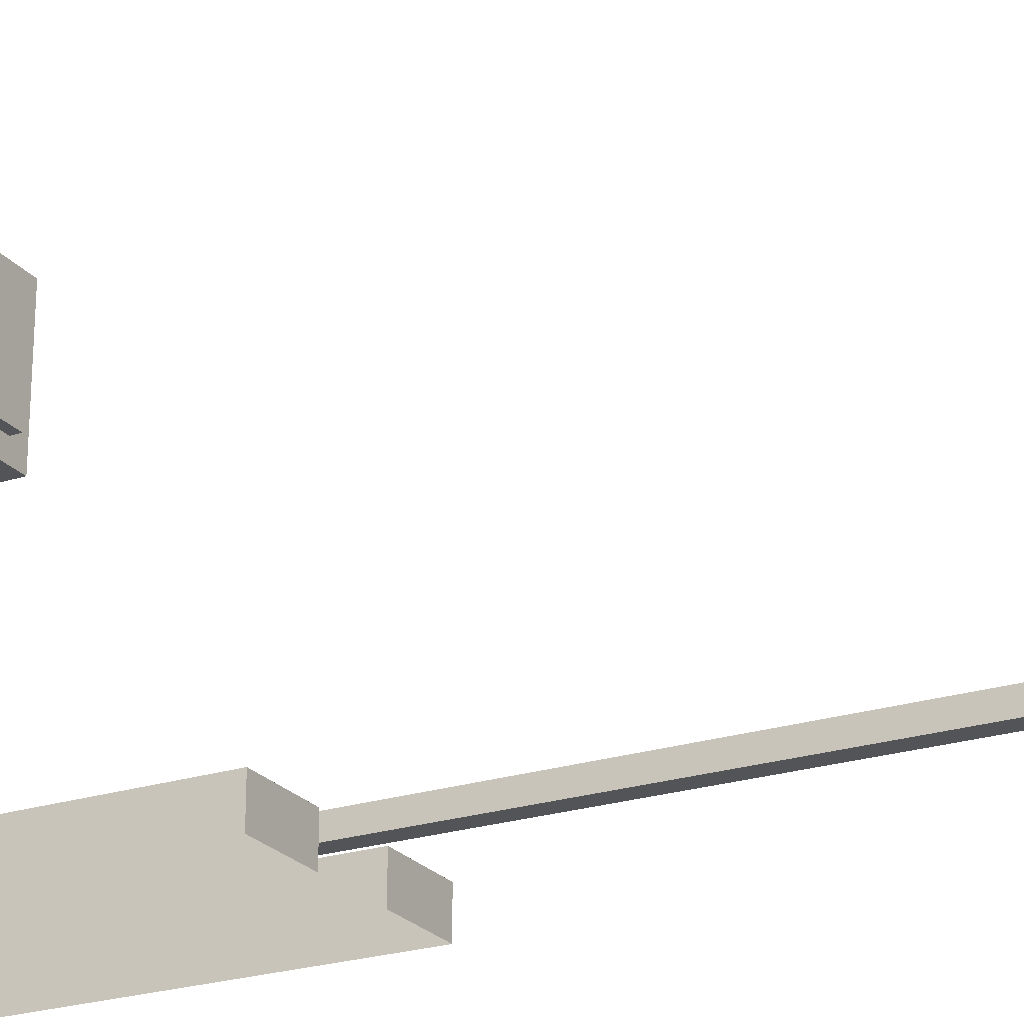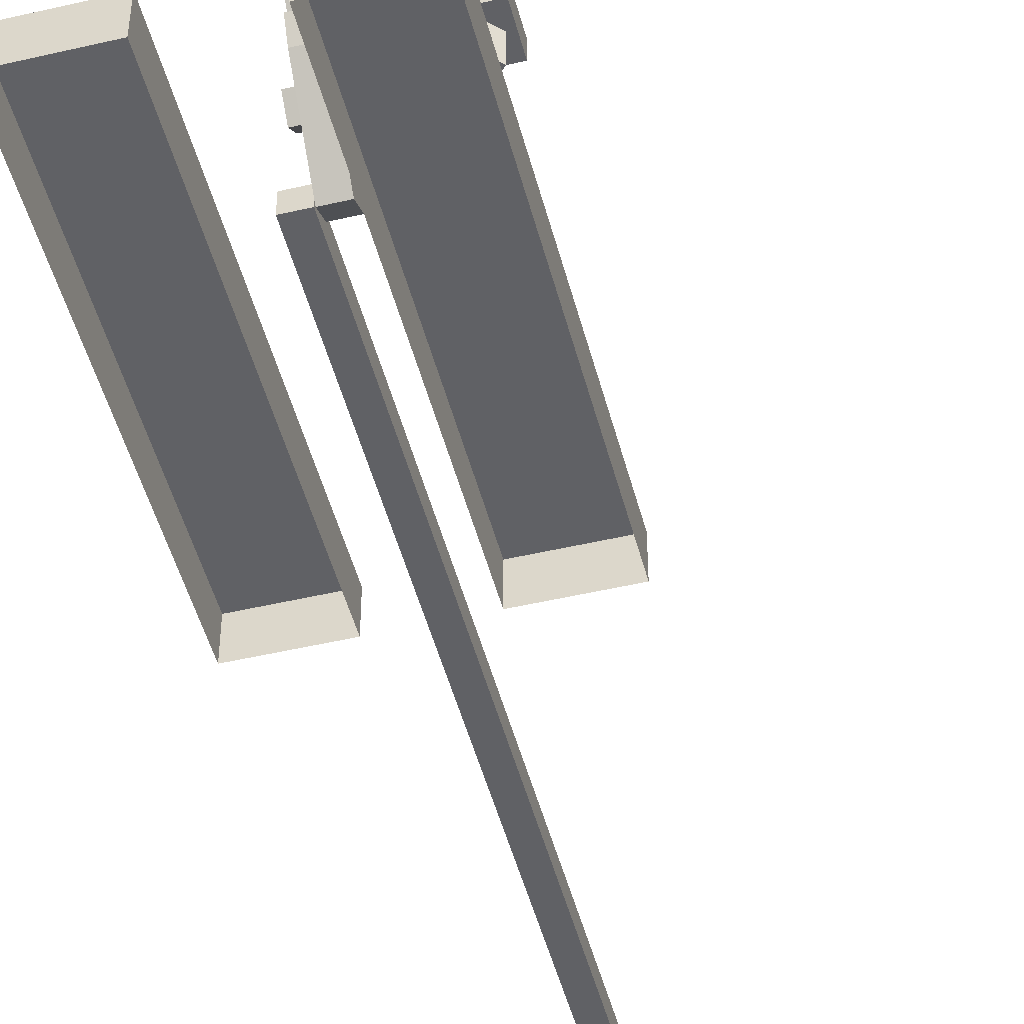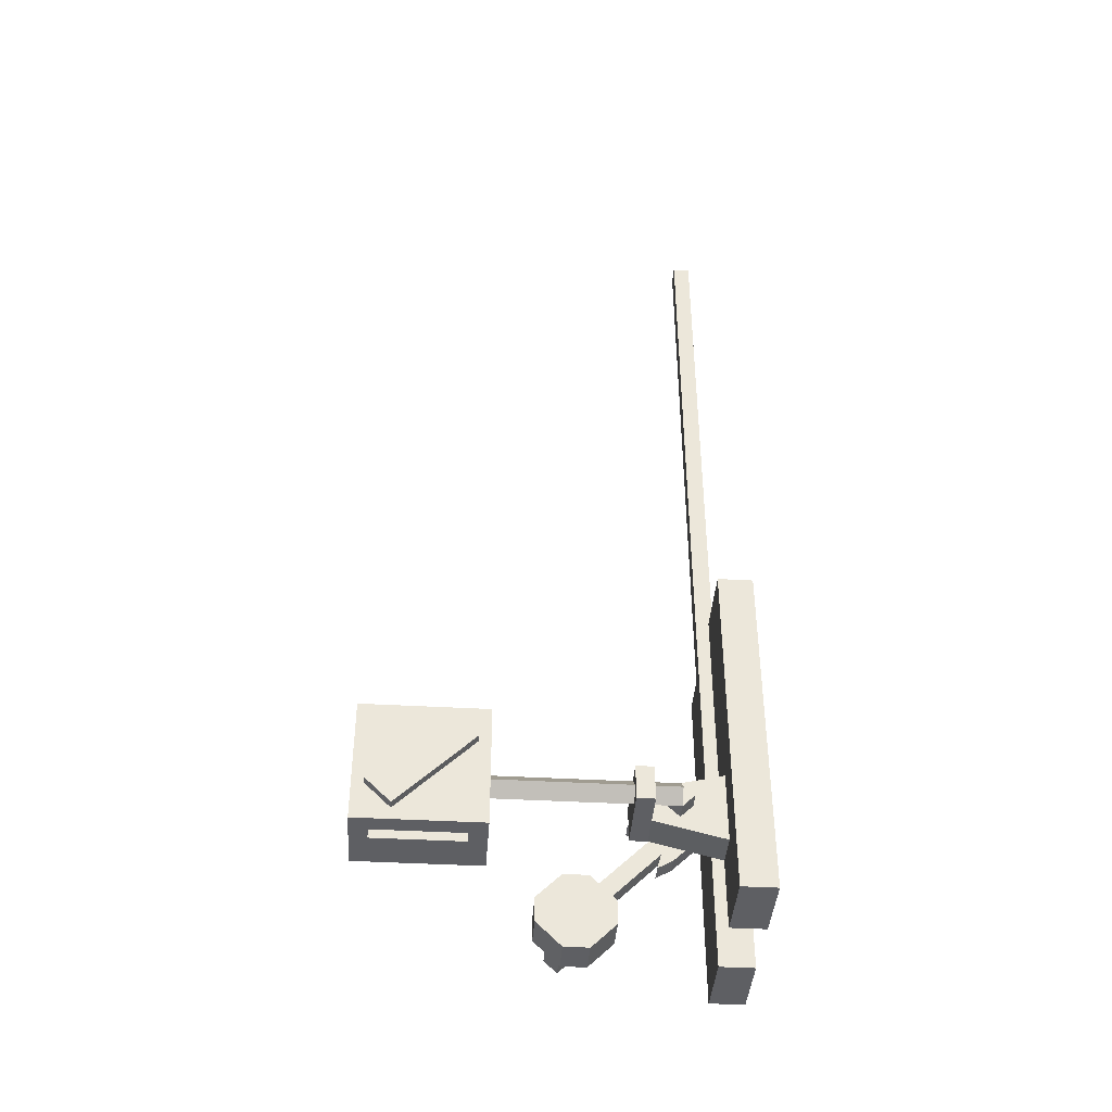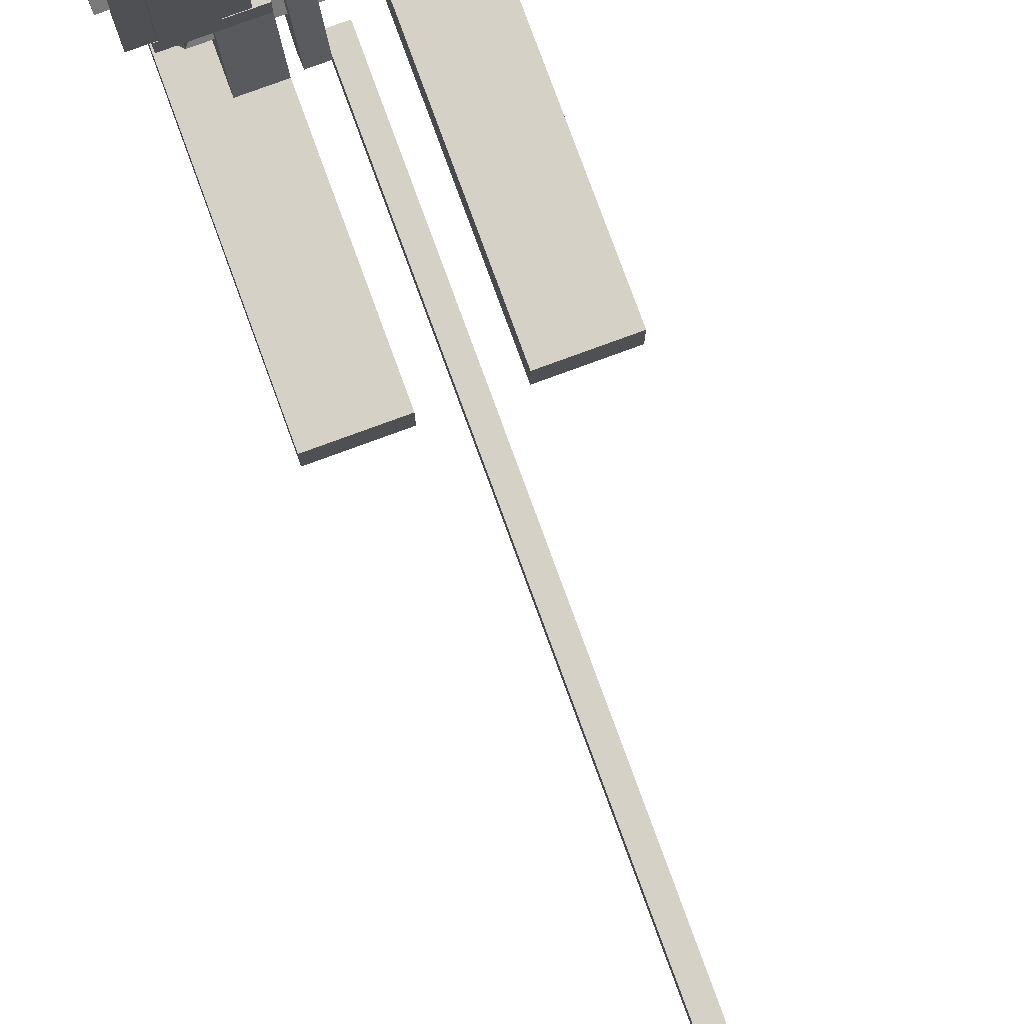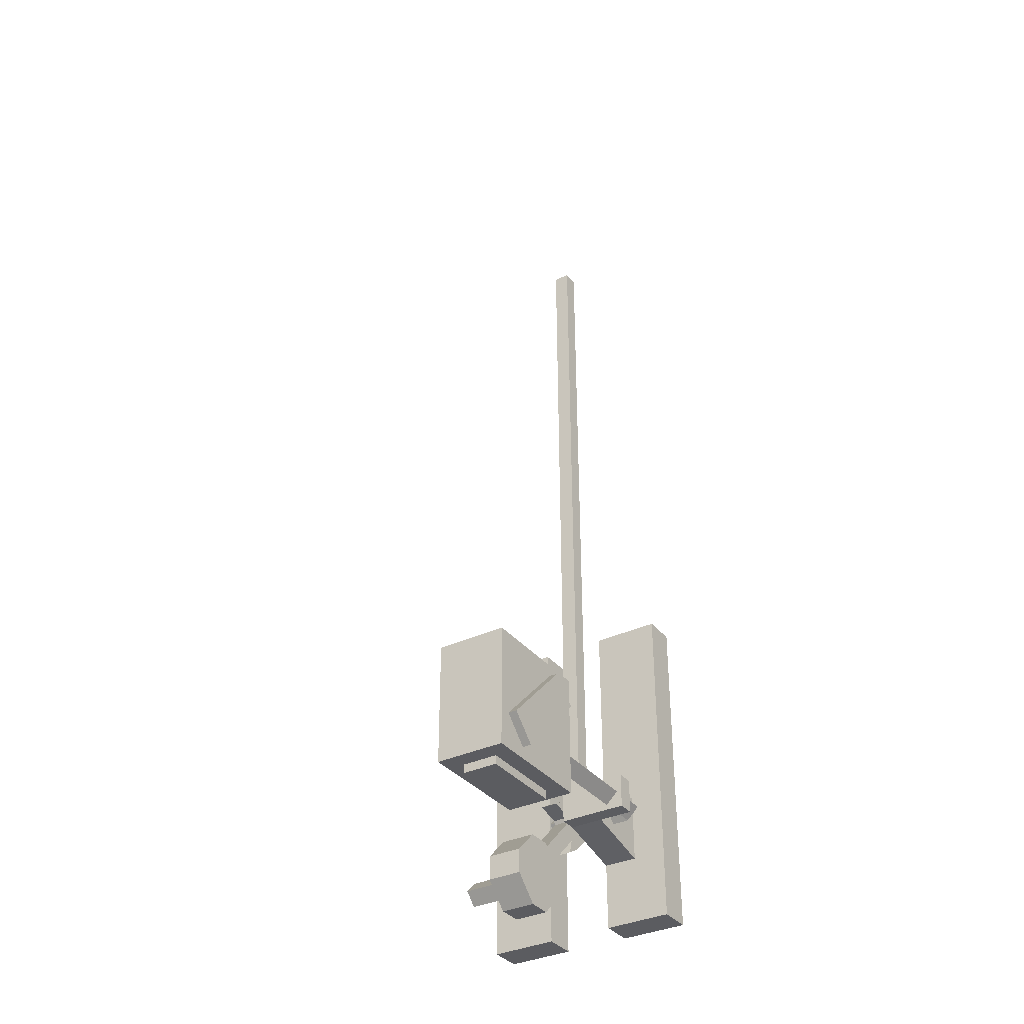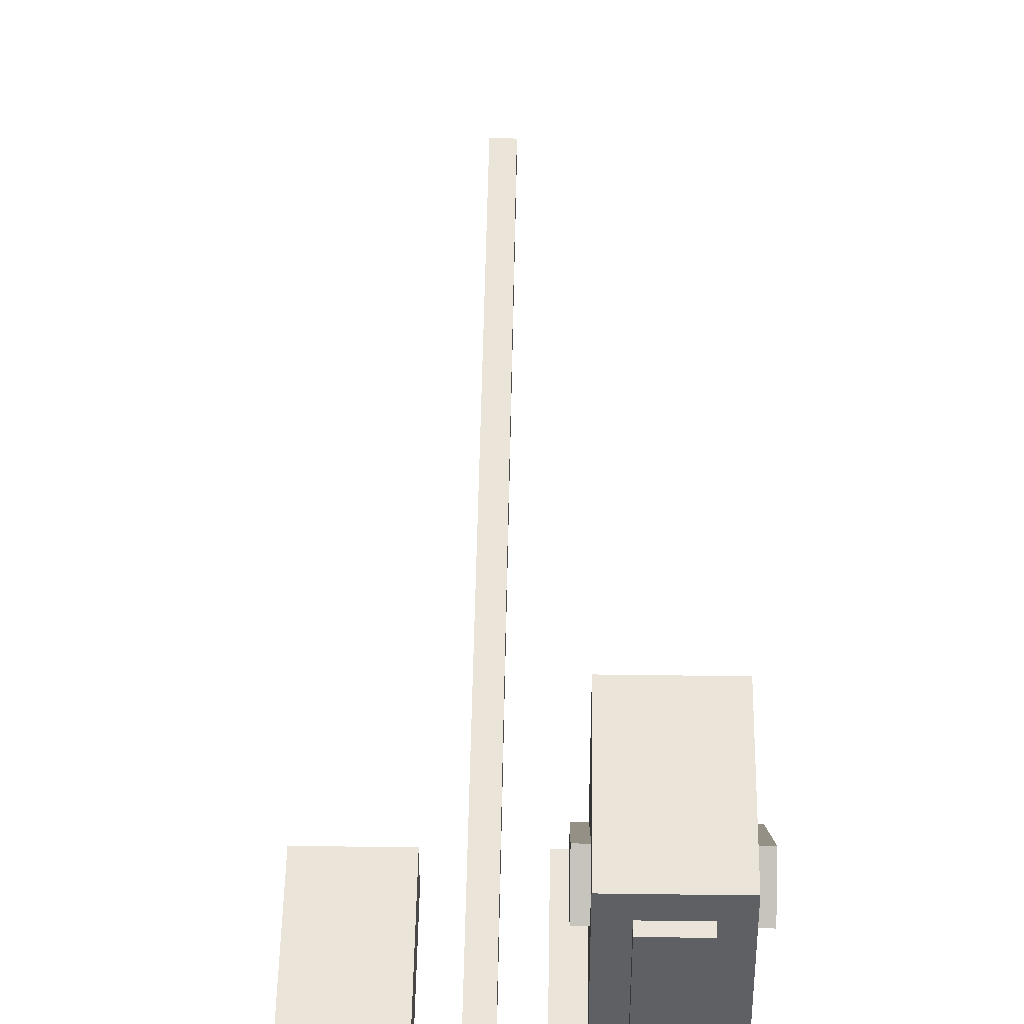
<metadata>
{"format":"obj","ext":"obj","renderer":"f3d","projection":"perspective","resolution":1024,"background":"white","views":[{"elev":-23.5,"azim":-61.5,"up":"+Y"},{"elev":-49.0,"azim":-165.5,"up":"+Y"},{"elev":-41.2,"azim":-94.0,"up":"+Z"},{"elev":79.0,"azim":-20.1,"up":"+Y"},{"elev":-34.8,"azim":-147.3,"up":"+Z"},{"elev":45.4,"azim":-179.1,"up":"+Y"}]}
</metadata>
<code>
o base
v 0.125 0 0.75
v 0.375 0 0.75
v 0.125 0.125 0.75
v 0.375 0.125 0.75
v -0.375 0 0.75
v -0.125 0 0.75
v -0.375 0.125 0.75
v -0.125 0.125 0.75
v 0.125 0 -0.5
v 0.375 0 -0.5
v 0.125 0.125 -0.5
v 0.375 0.125 -0.5
v -0.375 0 -0.5
v -0.125 0 -0.5
v -0.375 0.125 -0.5
v -0.125 0.125 -0.5
v -0.03125 0.09375 2.809
v -0.03125 0.1562 2.809
v -0.03125 0.09375 -0.06563
v -0.03125 0.1562 -0.06563
v 0.03125 0.09375 2.809
v 0.03125 0.1562 2.809
v 0.03125 0.09375 -0.06563
v 0.03125 0.1562 -0.06563
v -0.25 0.125 0
v -0.25 0.375 -0.0625
v -0.25 0.125 -0.25
v -0.25 0.375 -0.1875
v -0.125 0.125 0
v -0.125 0.375 -0.0625
v -0.125 0.125 -0.25
v -0.125 0.375 -0.1875
v -0.09375 0.3823 -0.07506
v -0.03125 0.3823 -0.07506
v -0.09375 0.2885 -0.2374
v -0.03125 0.1032 -0.05831
v -0.03125 0.2885 -0.2374
v -0.3125 0.3254 -0.125
v 0 0.3254 -0.125
v -0.3125 0.2812 -0.1692
v 0 0.2812 -0.1692
v 0 0.2812 -0.08081
v -0.3125 0.2812 -0.08081
v 0 0.2371 -0.125
v -0.3125 0.2371 -0.125
v -0.25 0.4375 -0.0625
v -0.25 0.4375 -0.1875
v -0.125 0.4375 -0.1875
v -0.125 0.4375 -0.0625
v -0.375 0.375 -0.0625
v -0.375 0.375 -0.1875
v -0.375 0.4375 -0.0625
v -0.375 0.4375 -0.1875
v -0.2683 0.2812 -0.125
v -0.3125 0.2812 -0.1692
v -0.3125 0.2812 -0.08081
v -0.3567 0.2812 -0.125
v -0.2683 0.9062 -0.125
v -0.3125 0.9062 -0.1692
v -0.3125 0.9062 -0.08081
v -0.3567 0.9062 -0.125
v 0 0.7453 -0.4123
v -0.125 0.7453 -0.4123
v -0.125 0.5685 -0.589
v 0 0.5685 -0.589
v -0.125 0.5685 -0.3239
v -0.125 0.4801 -0.4123
v 0 0.5685 -0.3239
v 0 0.4801 -0.4123
v 0 0.4801 -0.5007
v 0 0.6569 -0.3239
v -0.125 0.4801 -0.5007
v -0.125 0.6569 -0.3239
v 0 0.6569 -0.4565
v 0 0.6127 -0.5007
v 0.125 0.6569 -0.4565
v 0.125 0.6127 -0.5007
v 0 0.7011 -0.5007
v 0 0.6569 -0.5448
v 0.125 0.7011 -0.5007
v 0.125 0.6569 -0.5448
v -0.125 0.7453 -0.5007
v -0.125 0.6569 -0.589
v 0 0.7453 -0.5007
v 0 0.6569 -0.589
v -0.09375 0.3254 -0.125
v -0.09375 0.2812 -0.1692
v -0.09375 0.5464 -0.346
v -0.09375 0.5022 -0.3902
v -0.03125 0.5464 -0.346
v -0.03125 0.5022 -0.3902
v -0.03125 0.351 -0.1292
v -0.03125 0.3198 -0.1833
v -0.09375 0.3198 -0.1833
v -0.09375 0.351 -0.1292
v -0.09375 0.1032 -0.05831
v -0.09375 0.1345 -0.004187
v -0.03125 0.1345 -0.004187
v -0.03125 0.4364 -0.1063
v -0.09375 0.3426 -0.2687
v -0.03125 0.3426 -0.2687
v -0.09375 0.4364 -0.1063
v -0.03125 0.2812 -0.1692
v -0.03125 0.3254 -0.125
v -0.4375 0.9062 0.09375
v -0.4375 1.344 0.09375
v -0.4375 0.9062 -0.3438
v -0.4375 1.344 -0.3438
v -0.1875 0.9062 0.09375
v -0.1875 1.344 0.09375
v -0.1875 0.9062 -0.3438
v -0.1875 1.344 -0.3438
v -0.2188 1.037 0.05178
v -0.2188 1.302 -0.2134
v -0.2188 0.9482 -0.03661
v -0.2188 1.213 -0.3018
v -0.1562 1.037 0.05178
v -0.1562 1.302 -0.2134
v -0.1562 1.213 -0.3018
v -0.1562 0.9482 -0.03661
v -0.4062 1.302 -0.2134
v -0.4062 1.037 0.05178
v -0.4062 1.213 -0.3018
v -0.4062 0.9482 -0.03661
v -0.4688 1.302 -0.2134
v -0.4688 1.037 0.05178
v -0.4688 0.9482 -0.03661
v -0.4688 1.213 -0.3018
v -0.375 0.9688 0.0625
v -0.375 1.281 0.0625
v -0.25 0.9688 0.0625
v -0.25 1.281 0.0625
v -0.375 0.9688 0.125
v -0.375 1.281 0.125
v -0.25 1.281 0.125
v -0.25 0.9688 0.125
v -0.25 0.9688 -0.3125
v -0.25 1.281 -0.3125
v -0.375 0.9688 -0.3125
v -0.375 1.281 -0.3125
v -0.25 0.9688 -0.375
v -0.25 1.281 -0.375
v -0.375 1.281 -0.375
v -0.375 0.9688 -0.375
f 4 1 2
f 8 5 6
f 9 12 10
f 13 16 14
f 7 13 5
f 3 9 1
f 6 16 8
f 8 15 7
f 2 12 4
f 4 11 3
f 18 19 17
f 20 23 19
f 24 21 23
f 22 17 21
f 23 17 19
f 20 22 24
f 26 27 25
f 28 31 27
f 32 29 31
f 30 25 29
f 28 48 32
f 98 33 97
f 35 36 96
f 35 101 37
f 96 94 35
f 93 36 37
f 41 38 39
f 43 44 42
f 41 45 40
f 40 43 38
f 38 42 39
f 47 49 48
f 32 49 30
f 47 52 46
f 30 46 26
f 50 53 51
f 46 50 26
f 26 51 28
f 28 53 47
f 54 57 55
f 57 59 55
f 55 58 54
f 54 60 56
f 56 61 57
f 39 44 41
f 63 83 64
f 62 82 63
f 83 84 85
f 70 62 71
f 71 63 73
f 72 63 64
f 65 84 62
f 71 69 70
f 73 68 71
f 73 67 66
f 70 67 72
f 68 67 69
f 72 65 70
f 77 74 75
f 78 81 79
f 75 81 77
f 77 80 76
f 76 78 74
f 64 85 65
f 86 89 87
f 87 91 103
f 104 88 86
f 103 90 104
f 97 36 98
f 34 98 92
f 92 36 93
f 97 33 95
f 95 96 97
f 93 37 101
f 92 94 95
f 34 102 33
f 93 100 94
f 35 94 100
f 95 33 102
f 34 92 99
f 95 99 92
f 106 107 105
f 108 111 107
f 112 109 111
f 110 105 109
f 111 105 107
f 108 110 112
f 119 117 120
f 114 119 116
f 116 120 115
f 113 118 114
f 127 125 128
f 122 127 124
f 124 128 123
f 121 128 125
f 121 126 122
f 135 133 136
f 130 135 132
f 132 136 131
f 131 133 129
f 129 134 130
f 143 141 144
f 138 143 140
f 140 144 139
f 139 141 137
f 137 142 138
f 113 120 117
f 4 3 1
f 8 7 5
f 9 11 12
f 13 15 16
f 7 15 13
f 3 11 9
f 6 14 16
f 8 16 15
f 2 10 12
f 4 12 11
f 18 20 19
f 20 24 23
f 24 22 21
f 22 18 17
f 23 21 17
f 20 18 22
f 26 28 27
f 28 32 31
f 32 30 29
f 30 26 25
f 28 47 48
f 98 34 33
f 35 37 36
f 35 100 101
f 41 40 38
f 43 45 44
f 41 44 45
f 40 45 43
f 38 43 42
f 47 46 49
f 32 48 49
f 47 53 52
f 30 49 46
f 50 52 53
f 46 52 50
f 26 50 51
f 28 51 53
f 54 56 57
f 57 61 59
f 55 59 58
f 54 58 60
f 56 60 61
f 39 42 44
f 63 82 83
f 62 84 82
f 83 82 84
f 70 65 62
f 71 62 63
f 72 73 63
f 65 85 84
f 71 68 69
f 73 66 68
f 73 72 67
f 70 69 67
f 68 66 67
f 72 64 65
f 77 76 74
f 78 80 81
f 75 79 81
f 77 81 80
f 76 80 78
f 64 83 85
f 86 88 89
f 87 89 91
f 104 90 88
f 103 91 90
f 97 96 36
f 92 98 36
f 95 94 96
f 92 93 94
f 34 99 102
f 93 101 100
f 95 102 99
f 106 108 107
f 108 112 111
f 112 110 109
f 110 106 105
f 111 109 105
f 108 106 110
f 119 118 117
f 114 118 119
f 116 119 120
f 113 117 118
f 127 126 125
f 122 126 127
f 124 127 128
f 121 123 128
f 121 125 126
f 135 134 133
f 130 134 135
f 132 135 136
f 131 136 133
f 129 133 134
f 143 142 141
f 138 142 143
f 140 143 144
f 139 144 141
f 137 141 142
f 113 115 120

</code>
